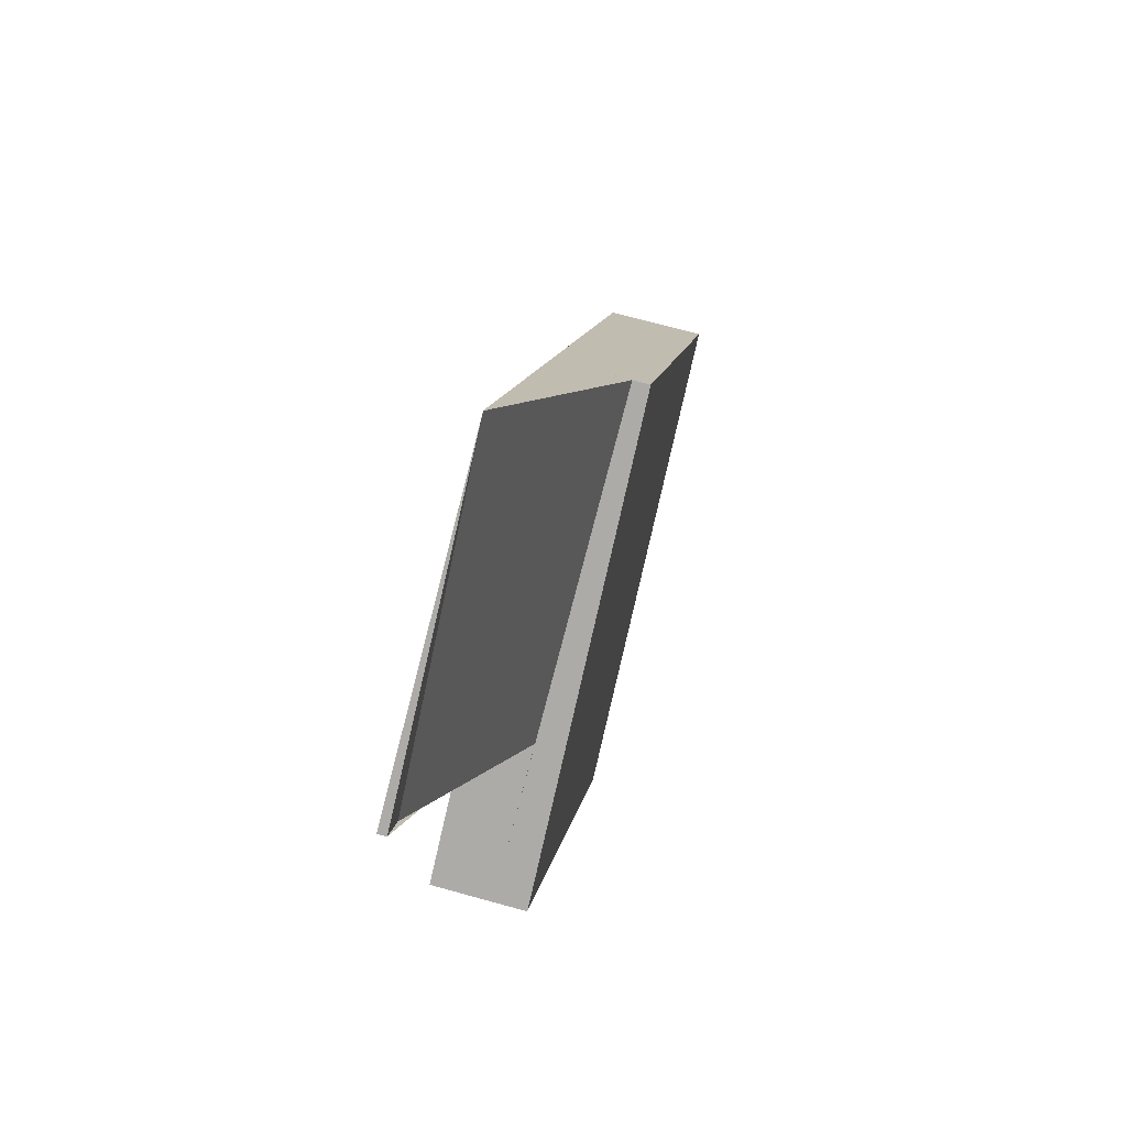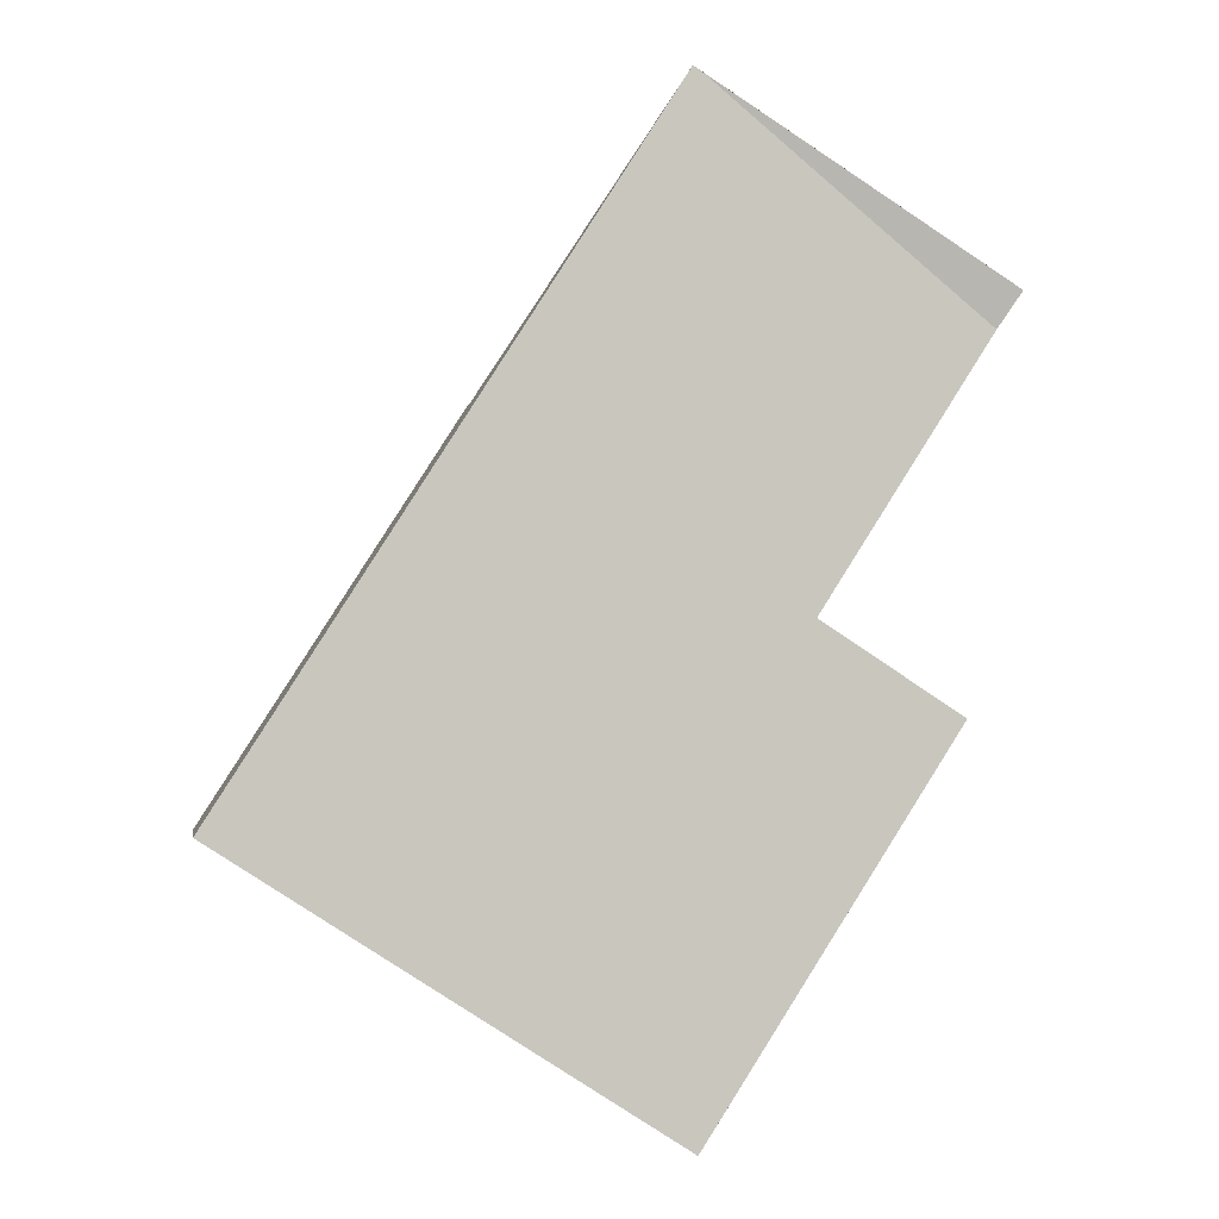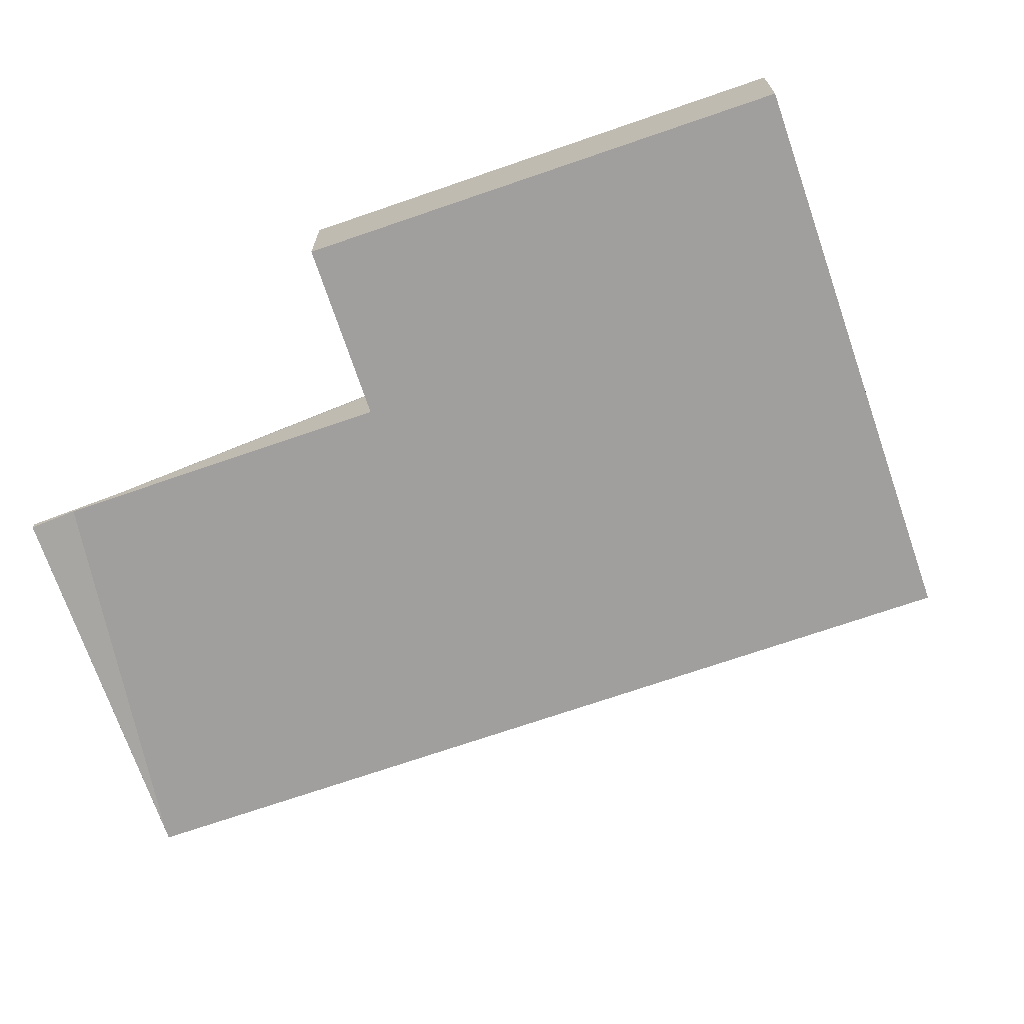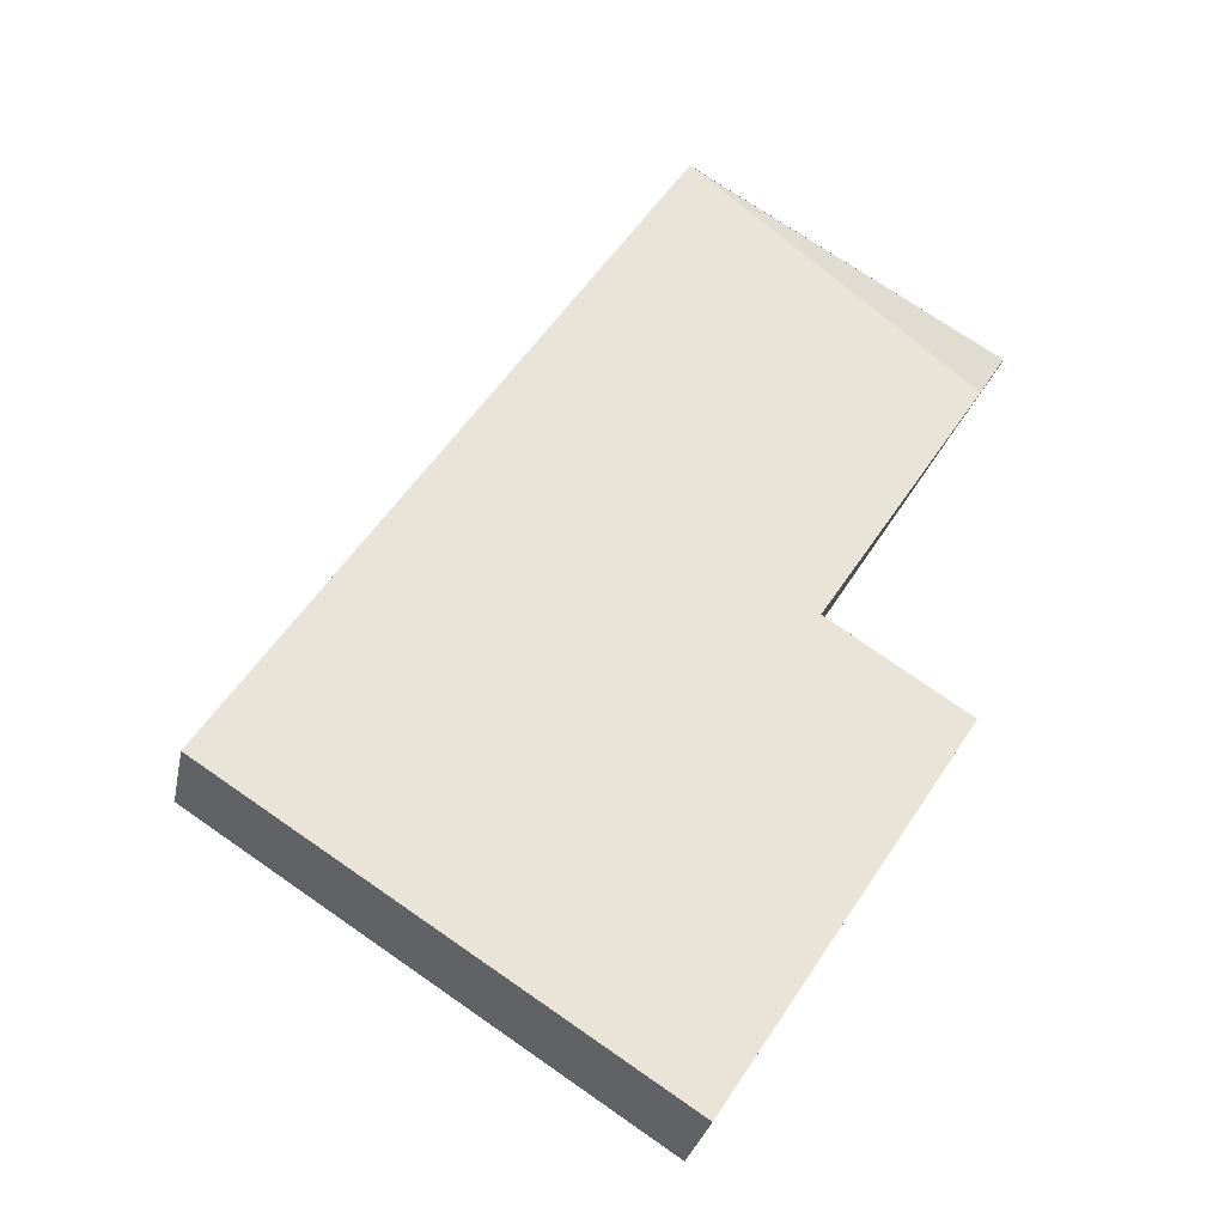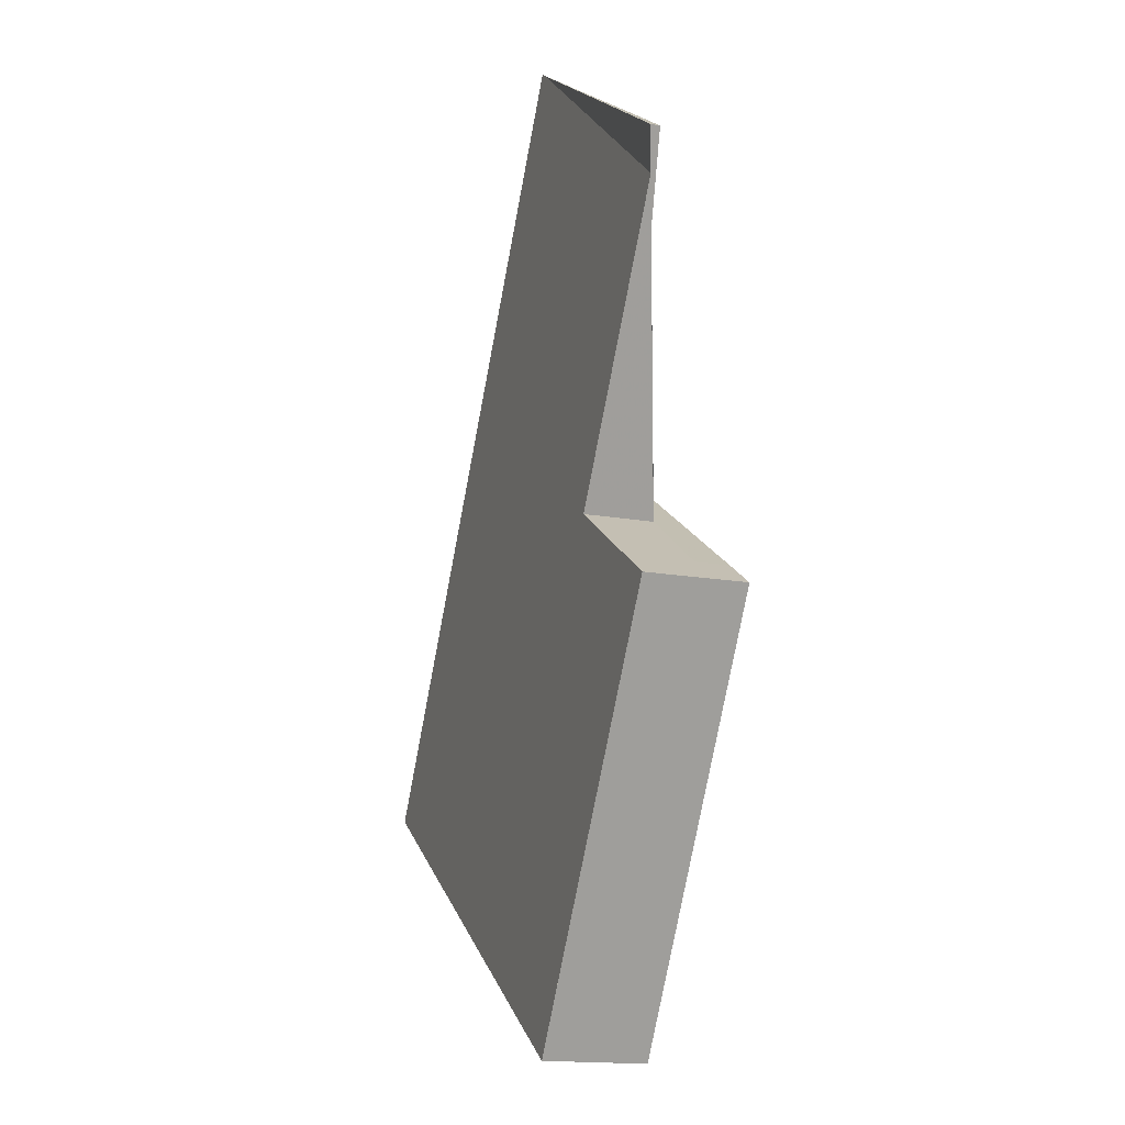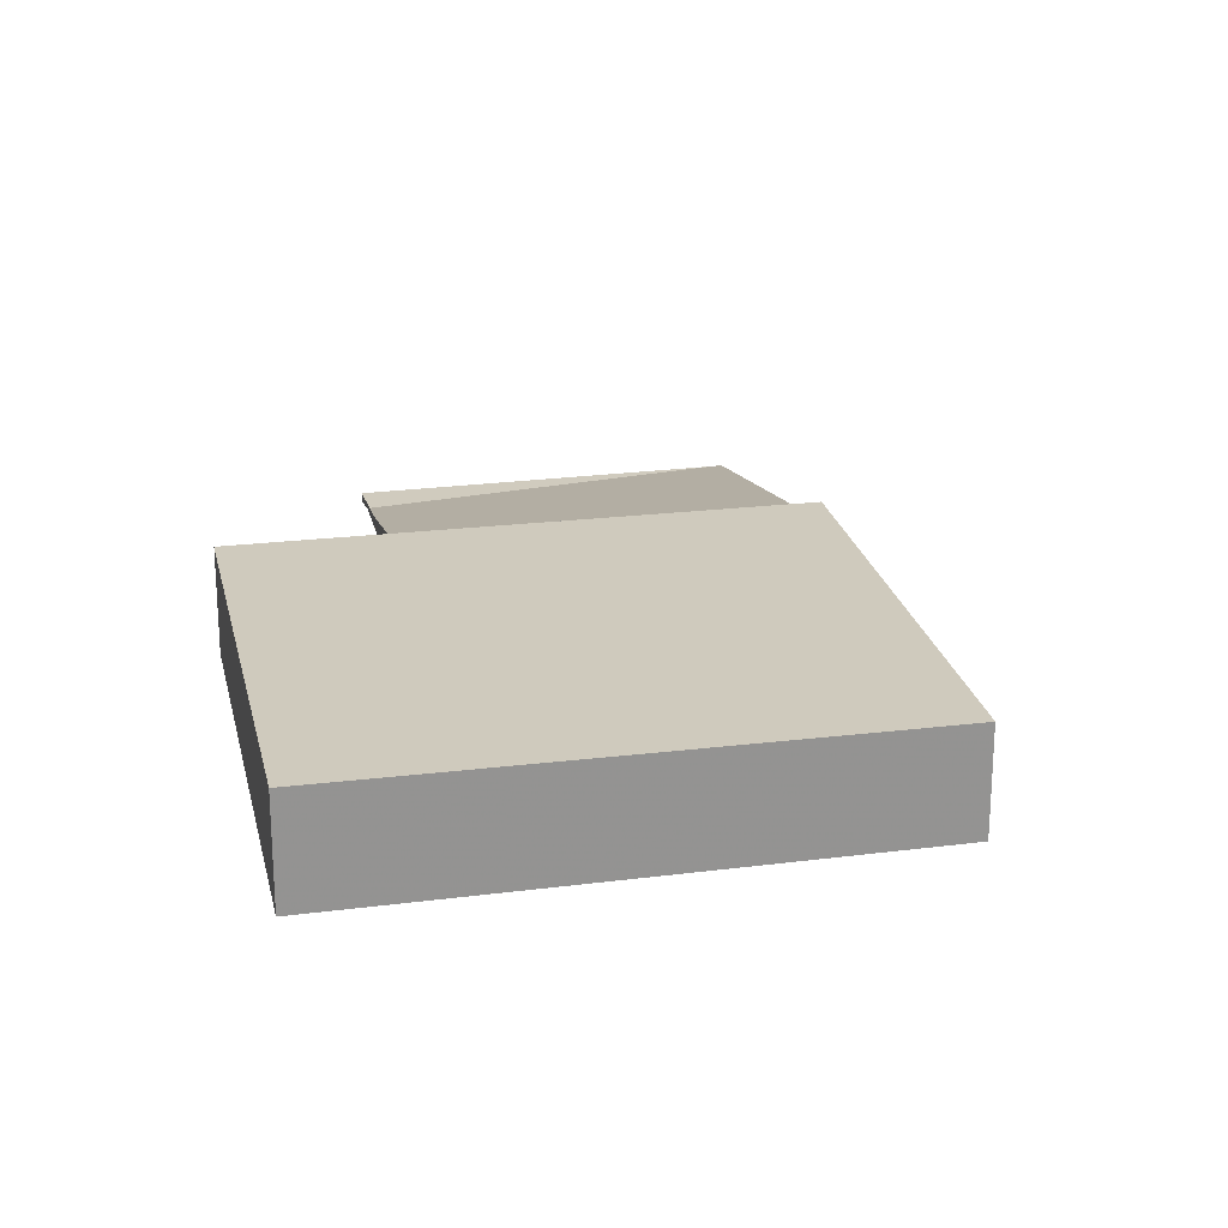
<metadata>
{"format":"obj","ext":"obj","renderer":"f3d","projection":"perspective","resolution":1024,"background":"white","views":[{"elev":69.6,"azim":-74.5,"up":"+Y"},{"elev":-0.9,"azim":170.8,"up":"+Y"},{"elev":-71.3,"azim":-38.3,"up":"+Z"},{"elev":-29.7,"azim":168.7,"up":"+Y"},{"elev":-16.0,"azim":-110.2,"up":"+Y"},{"elev":23.5,"azim":20.6,"up":"+Z"}]}
</metadata>
<code>
v -2218 -613.5 1.79
v -2227 -618.7 1.85
v -2231 -611.7 1.797
v -2226 -601 0.004299
v -2228 -610 1.241
v -2232 -604.6 -0.1661
v -2229 -614.1 1.816
v -2222 -607.7 1.747
v -2222 -607.7 1.747
v -2218 -613.5 1.79
v -2227 -612.1 1.794
v -2224 -617.1 1.831
v -2230 -611.2 1.792
v -2229 -610 1.778
v -2223 -606.4 1.737
v -2229 -614.1 1.816
v -2231 -611.6 1.797
v -2223 -606.4 1.737
v -2230 -611.2 1.792
v -2230 -611.2 1.187
v -2223 -606.4 1.414
v -2231 -606 0.1902
v -2226 -601.9 0.2351
v -2226 -601.9 0.2351
v -2223 -606.4 1.414
v -2223 -606.4 1.737
v -2226 -601 0.004277
v -2229 -610 1.241
v -2229 -610 1.243
v -2229 -610 1.778
v -2229 -610 1.243
v -2230 -611.2 1.187
v -2223 -606.4 1.737
v -2223 -606.4 1.414
v -2223 -606.4 1.414
v -2227 -618.7 1.85
v -2218 -613.5 1.79
v -2218 -613.5 1.79
v -2224 -617 1.831
v -2227 -618.7 1.85
v -2227 -618.7 1.85
v -2218 -613.5 1.79
v -2218 -613.5 1.79
v -2218 -613.5 0
v -2218 -613.5 0
v -2227 -618.7 1.85
v -2227 -618.7 1.85
v -2227 -618.7 -2.22e-16
v -2227 -618.7 0
v -2231 -611.6 1.797
v -2231 -611.7 1.797
v -2231 -611.7 -2.22e-16
v -2231 -611.6 -2.22e-16
v -2226 -601.9 0.2351
v -2226 -601 0.004299
v -2226 -601 0
v -2226 -601.9 0
v -2231 -606 0.1902
v -2228 -610 1.241
v -2228 -610 -2.22e-16
v -2231 -606 2.776e-17
v -2226 -601 0.004277
v -2232 -604.6 -0.1661
v -2232 -604.6 -2.776e-17
v -2226 -601 0
v -2231 -611.7 1.797
v -2229 -614.1 1.816
v -2229 -614.1 0
v -2231 -611.7 -2.22e-16
v -2218 -613.5 1.79
v -2222 -607.7 1.747
v -2222 -607.7 0
v -2218 -613.5 0
v -2224 -617.1 1.831
v -2218 -613.5 1.79
v -2218 -613.5 0
v -2224 -617.1 0
v -2227 -618.7 1.85
v -2224 -617.1 1.831
v -2224 -617.1 0
v -2227 -618.7 -2.22e-16
v -2230 -611.2 1.792
v -2231 -611.6 1.797
v -2231 -611.6 -2.22e-16
v -2230 -611.2 0
v -2232 -604.6 -0.1661
v -2231 -606 0.1902
v -2231 -606 2.776e-17
v -2232 -604.6 -2.776e-17
v -2223 -606.4 1.414
v -2226 -601.9 0.2351
v -2226 -601.9 0
v -2223 -606.4 0
v -2226 -601 0.004299
v -2226 -601 0.004277
v -2226 -601 0
v -2226 -601 0
v -2228 -610 1.241
v -2229 -610 1.241
v -2229 -610 0
v -2228 -610 -2.22e-16
v -2229 -610 1.241
v -2230 -611.2 1.187
v -2230 -611.2 0
v -2229 -610 0
v -2222 -607.7 1.747
v -2223 -606.4 1.737
v -2223 -606.4 0
v -2222 -607.7 0
v -2227 -618.7 1.85
v -2227 -618.7 1.85
v -2227 -618.7 -2.22e-16
v -2227 -618.7 -2.22e-16
v -2218 -613.5 1.79
v -2218 -613.5 1.79
v -2218 -613.5 0
v -2218 -613.5 0
v -2229 -614.1 1.816
v -2227 -618.7 1.85
v -2227 -618.7 0
v -2229 -614.1 0
v -2226 -601 0
v -2218 -613.5 0
v -2227 -618.7 0
v -2231 -611.7 0
v -2228 -610 0
v -2232 -604.6 0
f 38 9 8 37
f 32 28 31
f 30 19 20 29
f 33 8 9 15
f 15 9 11 14
f 39 11 9 38
f 17 13 14 11 16
f 40 16 11 39
f 16 7 3 17
f 24 22 6 27
f 35 24 23 34
f 25 21 18 26
f 27 4 23 24
f 31 28 5 22 24 35
f 29 25 26 30
f 41 7 16 40
f 37 1 10 38
f 38 10 12 39
f 39 12 36 40
f 40 36 2 41
f 43 44 45 42
f 47 48 49 46
f 51 52 53 50
f 55 56 57 54
f 59 60 61 58
f 63 64 65 62
f 67 68 69 66
f 71 72 73 70
f 75 76 77 74
f 79 80 81 78
f 83 84 85 82
f 87 88 89 86
f 91 92 93 90
f 95 96 97 94
f 99 100 101 98
f 103 104 105 102
f 107 108 109 106
f 111 112 113 110
f 115 116 117 114
f 119 120 121 118
f 123 124 125 126 127 122

</code>
